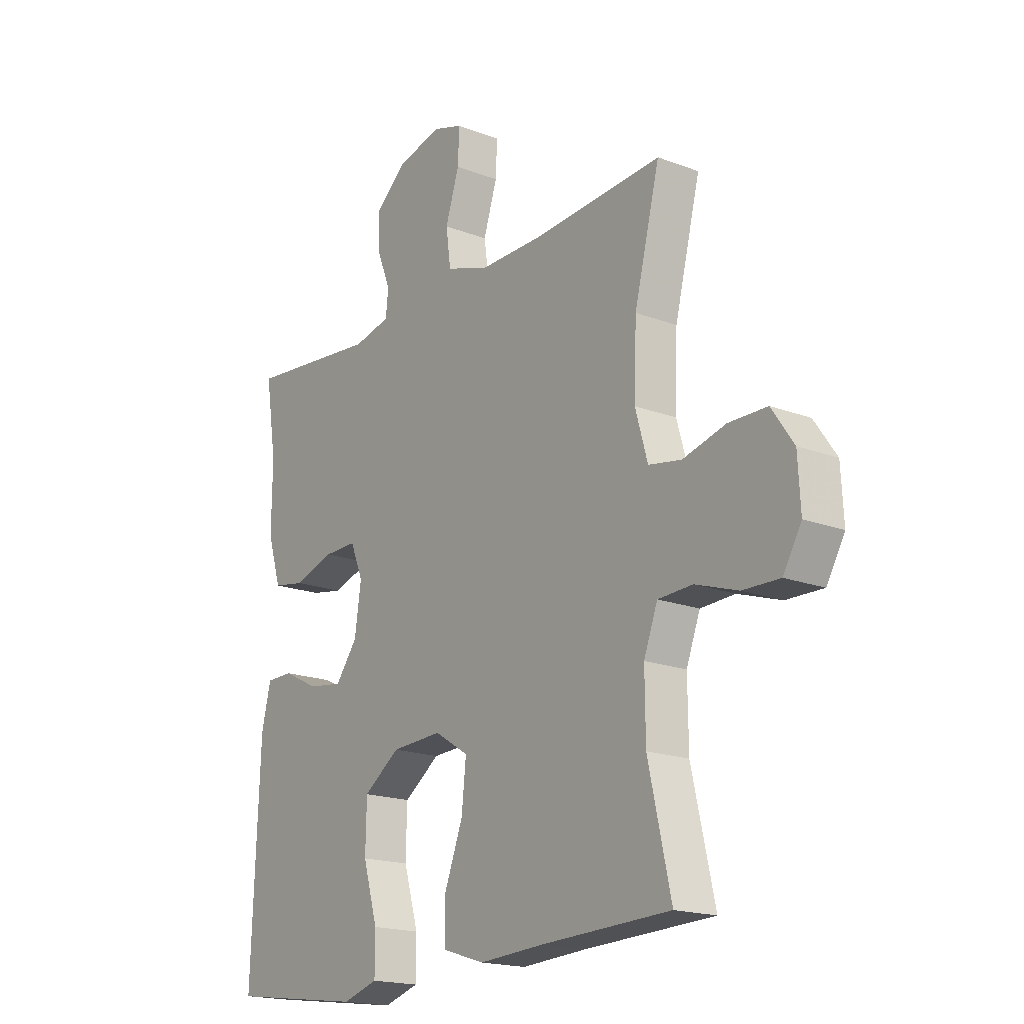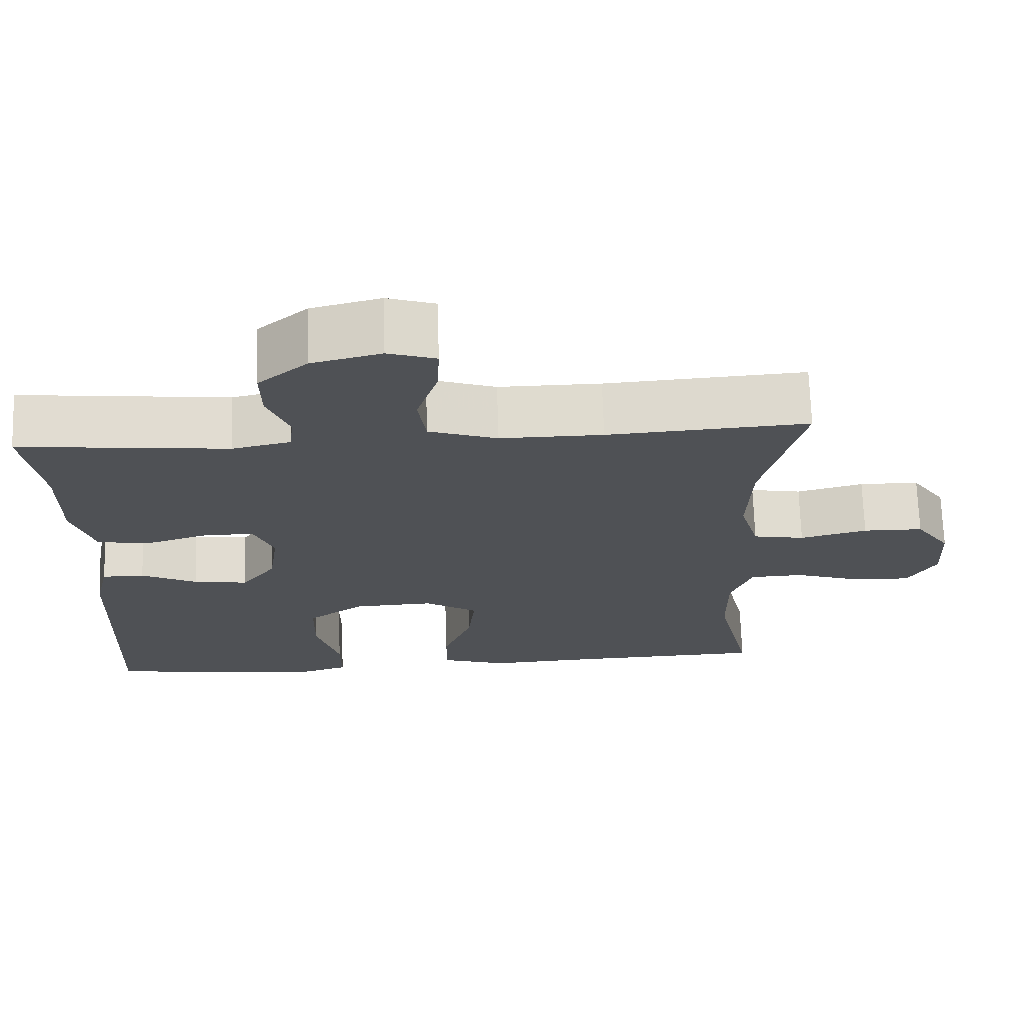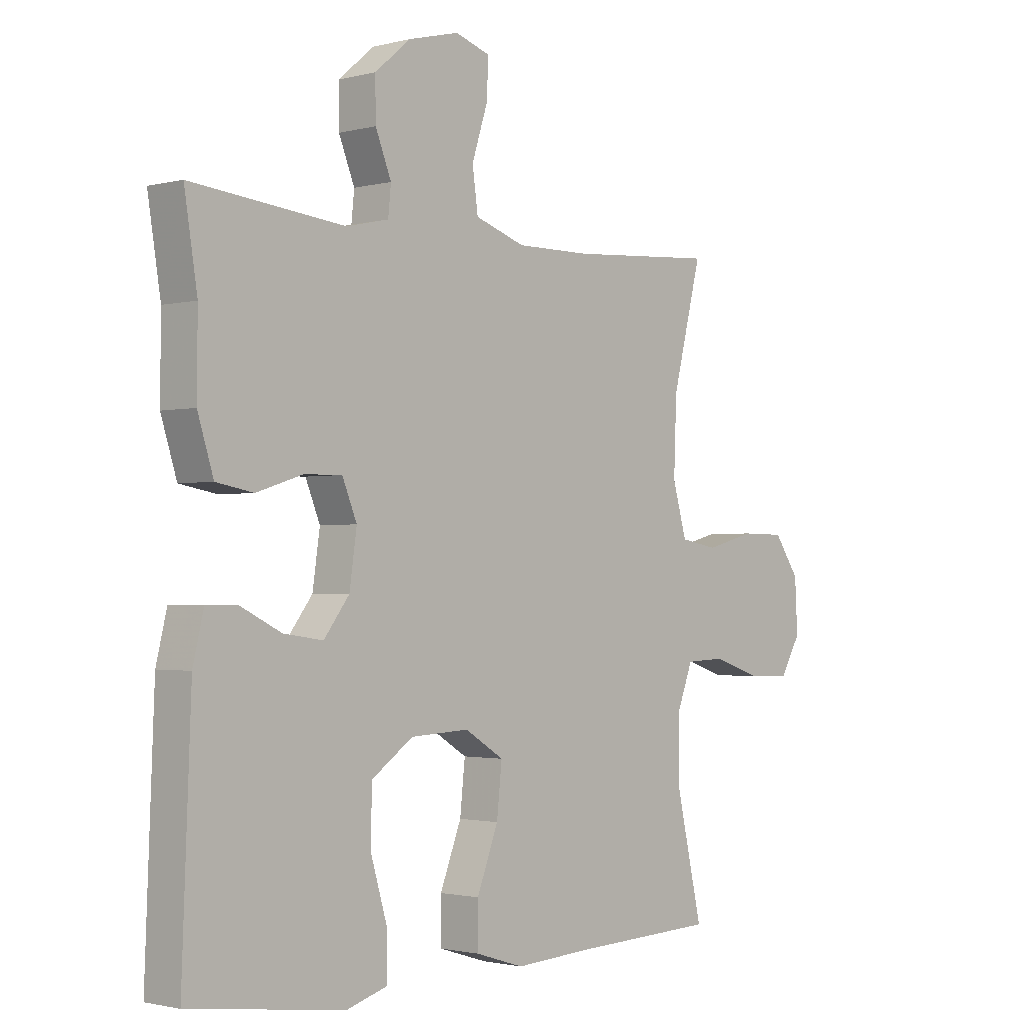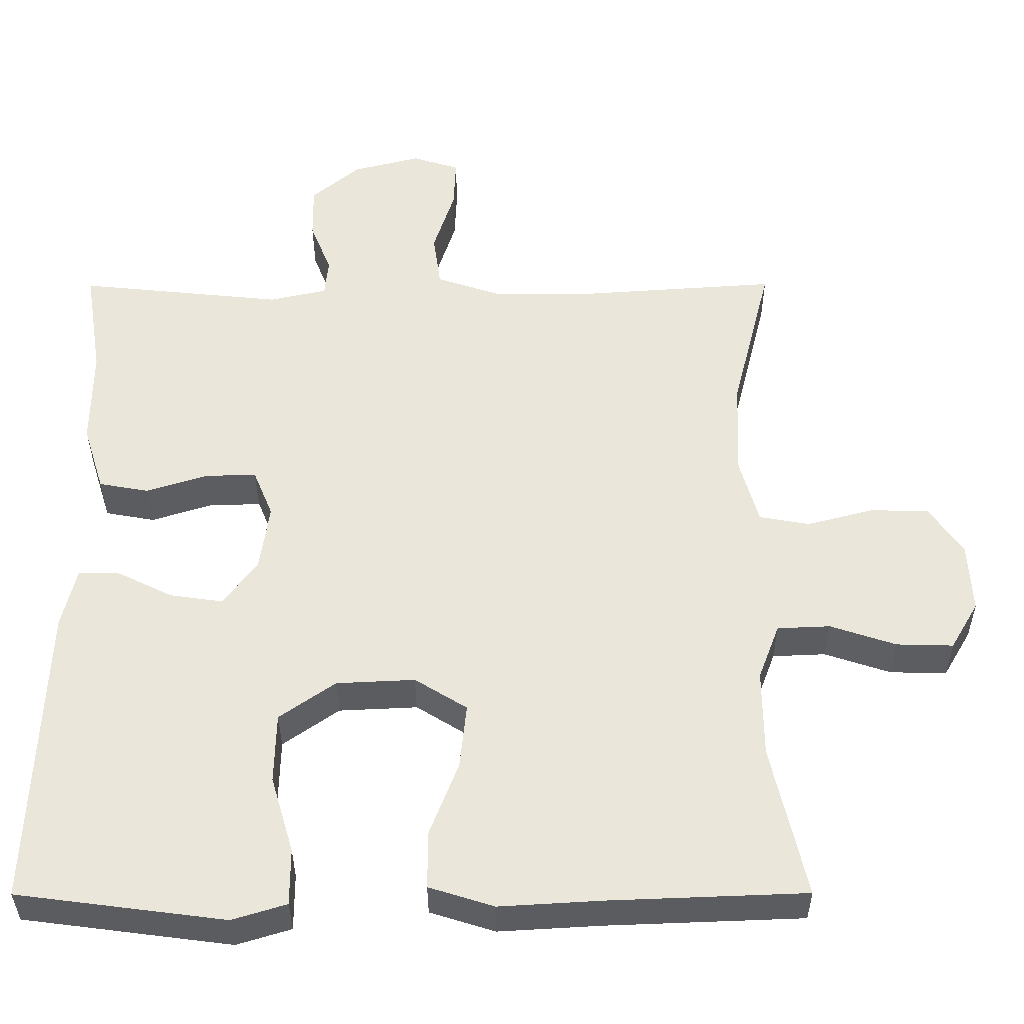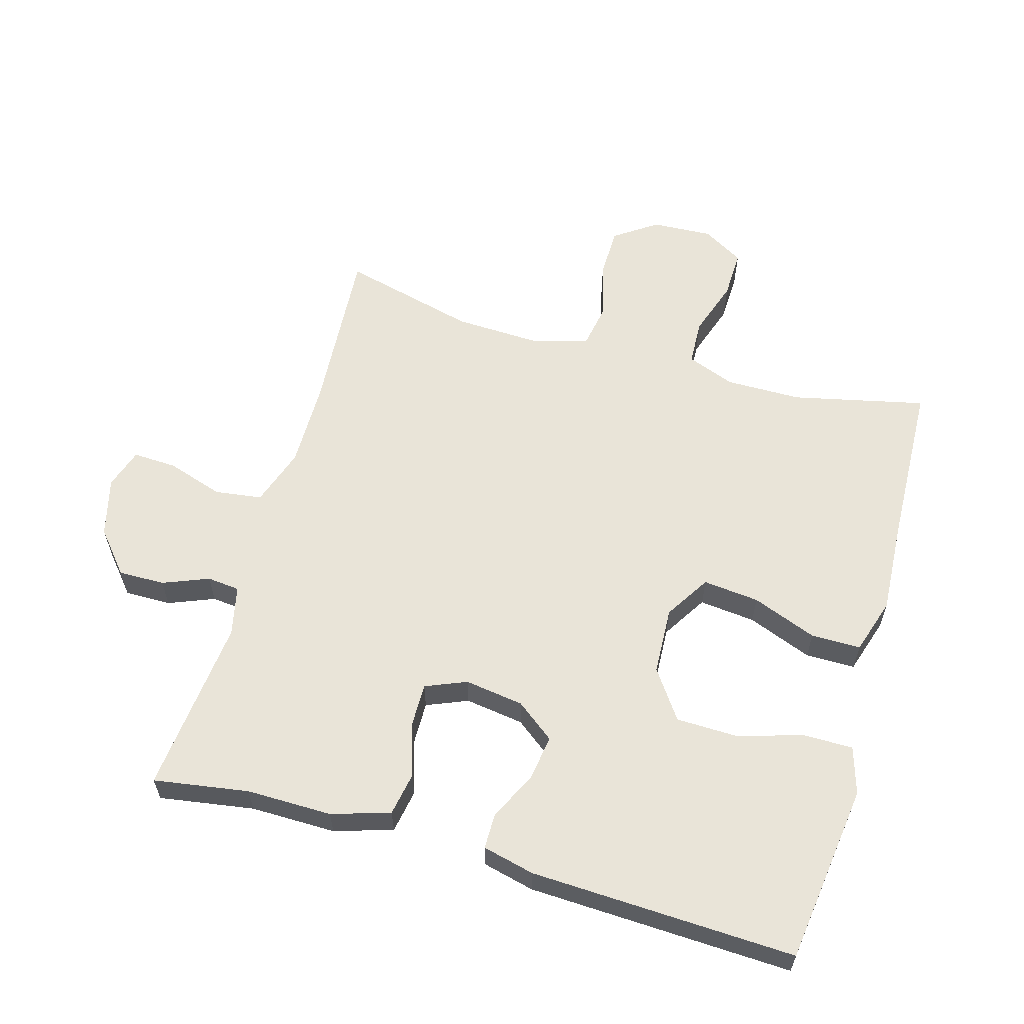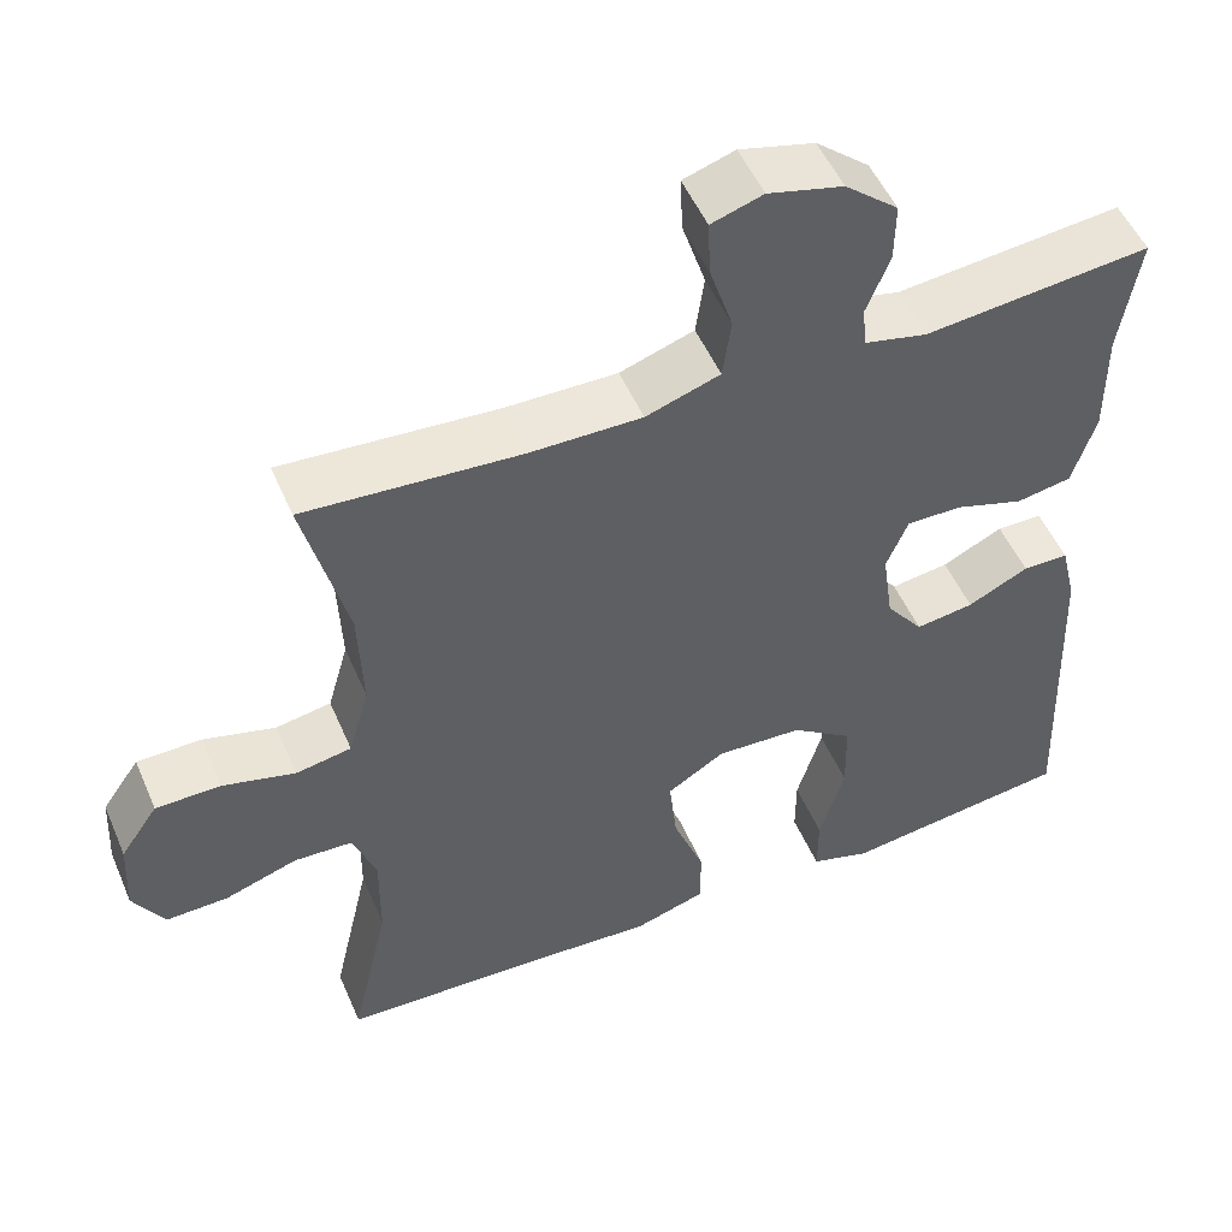
<metadata>
{"format":"obj","ext":"obj","renderer":"f3d","projection":"perspective","resolution":1024,"background":"white","views":[{"elev":-18.3,"azim":-126.3,"up":"+Z"},{"elev":70.1,"azim":178.2,"up":"+Z"},{"elev":-1.6,"azim":132.7,"up":"+Z"},{"elev":-35.6,"azim":-179.8,"up":"+Z"},{"elev":59.9,"azim":106.0,"up":"+Y"},{"elev":51.4,"azim":-22.9,"up":"+Z"}]}
</metadata>
<code>
v 0.5 0.07 -0.5
v 0.34 0.07 -0.521
v 0.225 0.07 -0.536
v 0.153 0.07 -0.514
v 0.153 0.07 -0.439
v 0.183 0.07 -0.337
v 0.181 0.07 -0.244
v 0.107 0.07 -0.192
v 0.003 0.07 -0.187
v -0.066 0.07 -0.23
v -0.057 0.07 -0.316
v -0.019 0.07 -0.415
v -0.019 0.07 -0.491
v -0.105 0.07 -0.518
v -0.24 0.07 -0.51
v -0.5 0.07 -0.5
v -0.454 0.07 -0.297
v -0.453 0.07 -0.181
v -0.481 0.07 -0.107
v -0.551 0.07 -0.104
v -0.638 0.07 -0.133
v -0.713 0.07 -0.135
v -0.75 0.07 -0.072
v -0.745 0.07 0.021
v -0.7 0.07 0.086
v -0.622 0.07 0.087
v -0.535 0.07 0.064
v -0.468 0.07 0.076
v -0.443 0.07 0.164
v -0.448 0.07 0.294
v -0.5 0.07 0.5
v -0.24 0.07 0.482
v -0.107 0.07 0.481
v -0.018 0.07 0.511
v -0.008 0.07 0.583
v -0.036 0.07 0.67
v -0.039 0.07 0.737
v 0.023 0.07 0.757
v 0.113 0.07 0.734
v 0.177 0.07 0.68
v 0.176 0.07 0.609
v 0.148 0.07 0.539
v 0.153 0.07 0.489
v 0.229 0.07 0.472
v 0.5 0.07 0.5
v 0.477 0.07 0.355
v 0.478 0.07 0.224
v 0.45 0.07 0.135
v 0.384 0.07 0.123
v 0.302 0.07 0.149
v 0.235 0.07 0.15
v 0.209 0.07 0.087
v 0.222 0.07 -0.003
v 0.267 0.07 -0.062
v 0.337 0.07 -0.052
v 0.41 0.07 -0.016
v 0.465 0.07 -0.016
v 0.484 0.07 -0.095
v 0.5 0 -0.5
v 0.34 0 -0.521
v 0.225 0 -0.536
v 0.153 0 -0.514
v 0.153 0 -0.439
v 0.183 0 -0.337
v 0.181 0 -0.244
v 0.107 0 -0.192
v 0.003 0 -0.187
v -0.066 0 -0.23
v -0.057 0 -0.316
v -0.019 0 -0.415
v -0.019 0 -0.491
v -0.105 0 -0.518
v -0.24 0 -0.51
v -0.5 0 -0.5
v -0.454 0 -0.297
v -0.453 0 -0.181
v -0.481 0 -0.107
v -0.551 0 -0.104
v -0.638 0 -0.133
v -0.713 0 -0.135
v -0.75 0 -0.072
v -0.745 0 0.021
v -0.7 0 0.086
v -0.622 0 0.087
v -0.535 0 0.064
v -0.468 0 0.076
v -0.443 0 0.164
v -0.448 0 0.294
v -0.5 0 0.5
v -0.24 0 0.482
v -0.107 0 0.481
v -0.018 0 0.511
v -0.008 0 0.583
v -0.036 0 0.67
v -0.039 0 0.737
v 0.023 0 0.757
v 0.113 0 0.734
v 0.177 0 0.68
v 0.176 0 0.609
v 0.148 0 0.539
v 0.153 0 0.489
v 0.229 0 0.472
v 0.5 0 0.5
v 0.477 0 0.355
v 0.478 0 0.224
v 0.45 0 0.135
v 0.384 0 0.123
v 0.302 0 0.149
v 0.235 0 0.15
v 0.209 0 0.087
v 0.222 0 -0.003
v 0.267 0 -0.062
v 0.337 0 -0.052
v 0.41 0 -0.016
v 0.465 0 -0.016
v 0.484 0 -0.095
f 55 56 57 58
f 54 55 58 1
f 53 54 1 2
f 47 48 49 50
f 46 47 50 51
f 44 45 46 51
f 43 44 51 52
f 39 40 41 42
f 39 42 43
f 38 39 43 52
f 35 36 37 38
f 34 35 38 52
f 30 31 32
f 29 30 32 33
f 28 29 33 34
f 24 25 26 27
f 24 27 28
f 23 24 28
f 20 21 22 23
f 19 20 23 28
f 18 19 28 34
f 15 16 17
f 11 12 13 14
f 10 11 14 15
f 3 4 5 6
f 53 2 3 6
f 53 6 7
f 52 53 7 8
f 34 52 8 9
f 18 34 9 10
f 10 15 17 18
f 116 115 114 113
f 59 116 113 112
f 60 59 112 111
f 108 107 106 105
f 109 108 105 104
f 109 104 103 102
f 110 109 102 101
f 100 99 98 97
f 101 100 97
f 110 101 97 96
f 96 95 94 93
f 110 96 93 92
f 90 89 88
f 91 90 88 87
f 92 91 87 86
f 85 84 83 82
f 86 85 82
f 86 82 81
f 81 80 79 78
f 86 81 78 77
f 92 86 77 76
f 75 74 73
f 72 71 70 69
f 73 72 69 68
f 64 63 62 61
f 64 61 60 111
f 65 64 111
f 66 65 111 110
f 67 66 110 92
f 68 67 92 76
f 76 75 73 68
f 1 59 60 2
f 2 60 61 3
f 3 61 62 4
f 4 62 63 5
f 5 63 64 6
f 6 64 65 7
f 7 65 66 8
f 8 66 67 9
f 9 67 68 10
f 10 68 69 11
f 11 69 70 12
f 12 70 71 13
f 13 71 72 14
f 14 72 73 15
f 15 73 74 16
f 16 74 75 17
f 17 75 76 18
f 18 76 77 19
f 19 77 78 20
f 20 78 79 21
f 21 79 80 22
f 22 80 81 23
f 23 81 82 24
f 24 82 83 25
f 25 83 84 26
f 26 84 85 27
f 27 85 86 28
f 28 86 87 29
f 29 87 88 30
f 30 88 89 31
f 31 89 90 32
f 32 90 91 33
f 33 91 92 34
f 34 92 93 35
f 35 93 94 36
f 36 94 95 37
f 37 95 96 38
f 38 96 97 39
f 39 97 98 40
f 40 98 99 41
f 41 99 100 42
f 42 100 101 43
f 43 101 102 44
f 44 102 103 45
f 45 103 104 46
f 46 104 105 47
f 47 105 106 48
f 48 106 107 49
f 49 107 108 50
f 50 108 109 51
f 51 109 110 52
f 52 110 111 53
f 53 111 112 54
f 54 112 113 55
f 55 113 114 56
f 56 114 115 57
f 57 115 116 58
f 58 116 59 1

</code>
